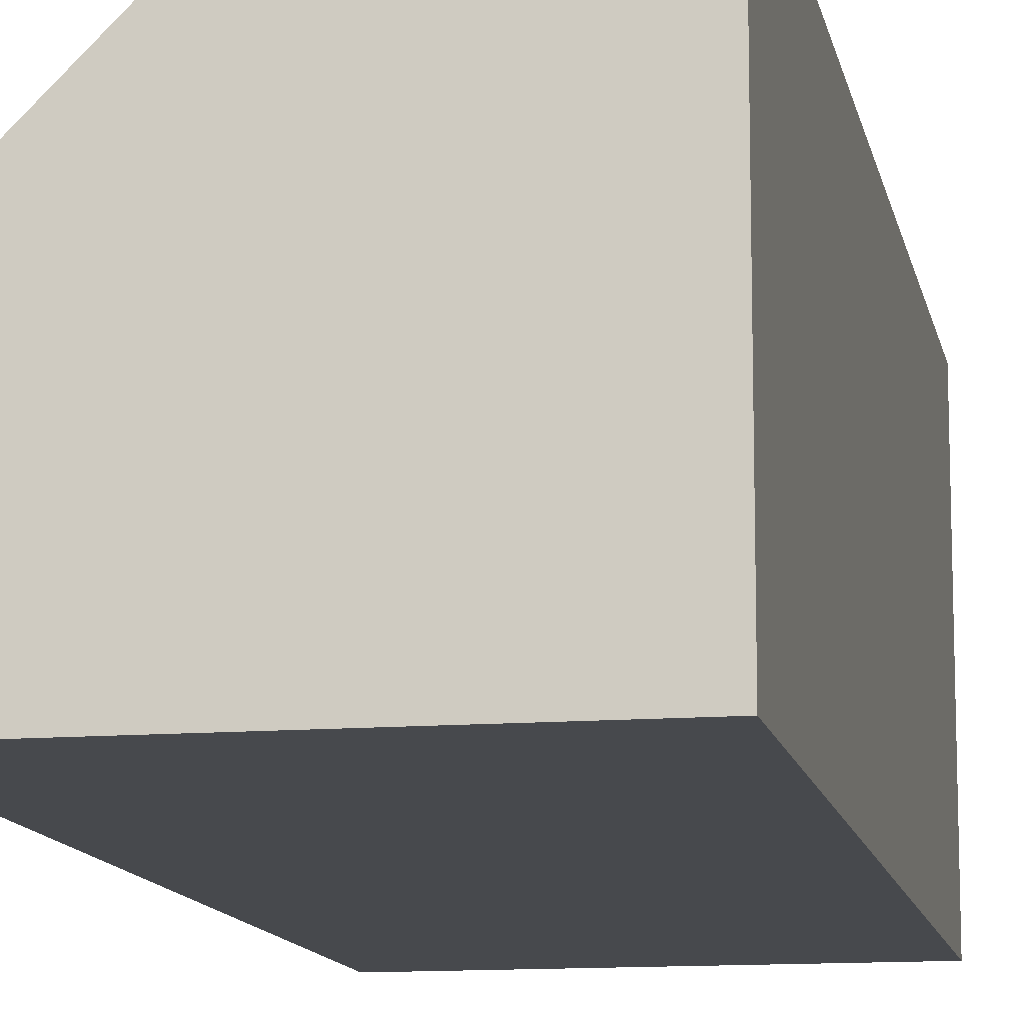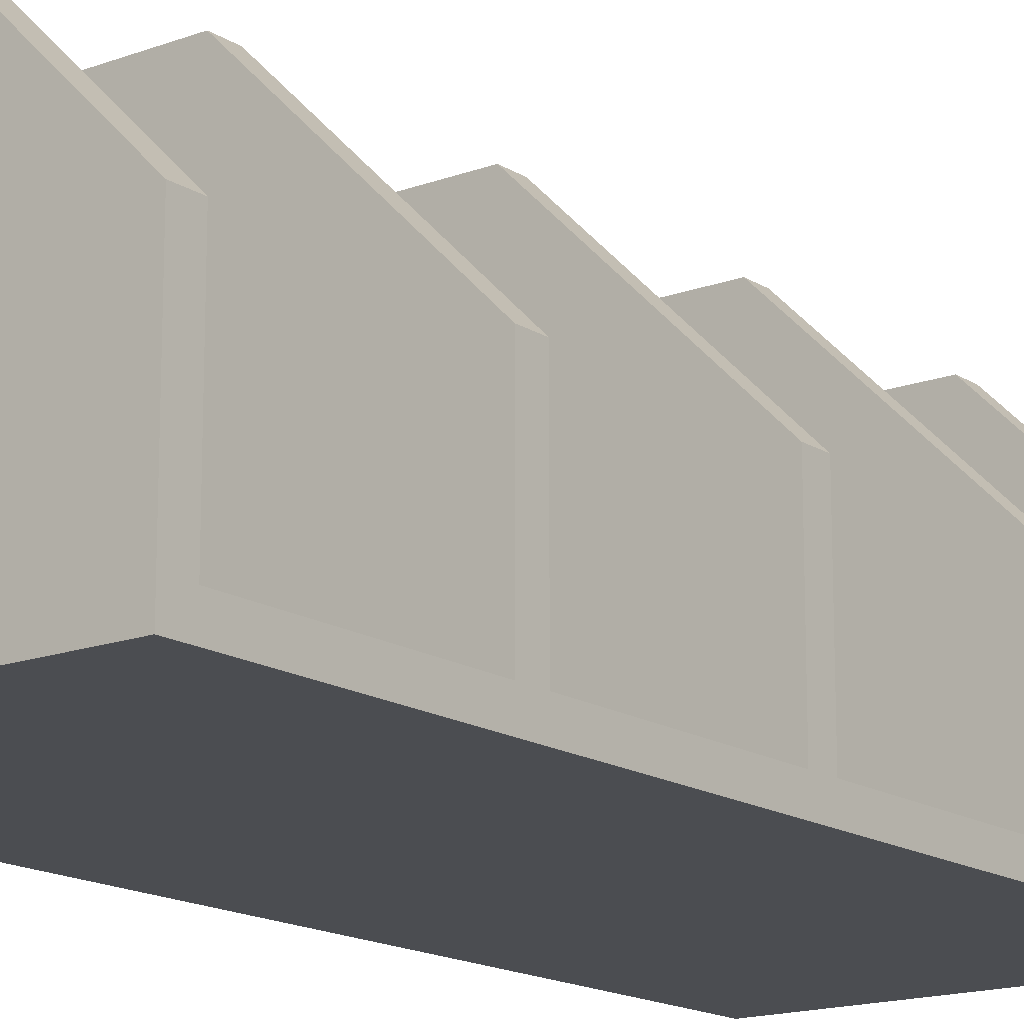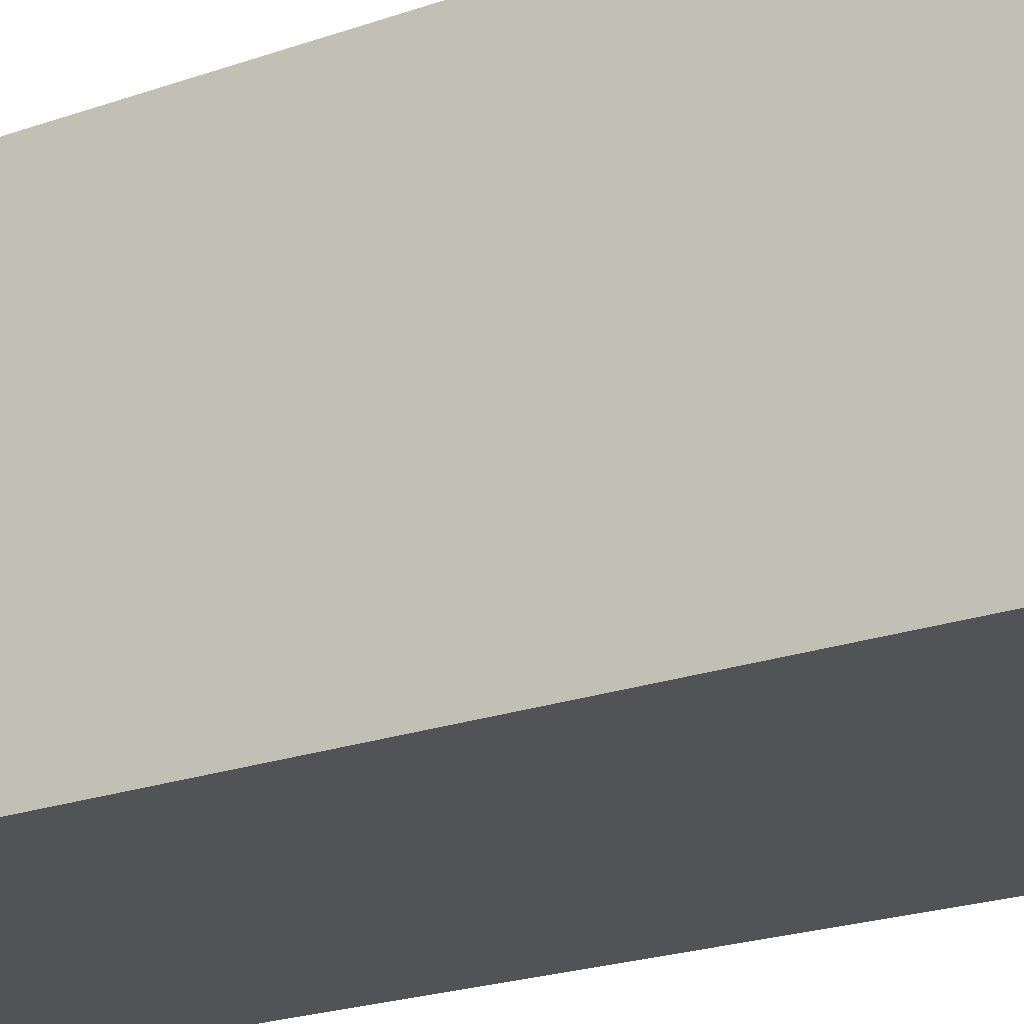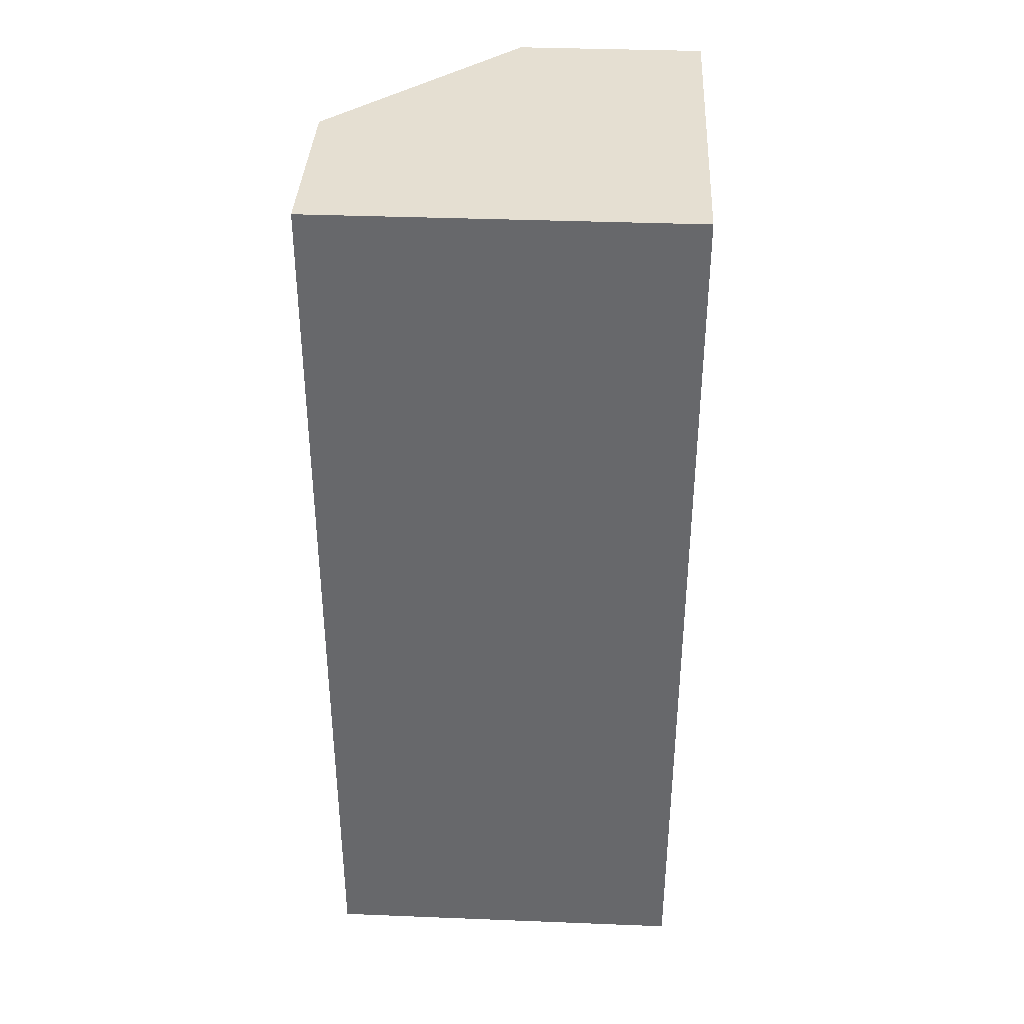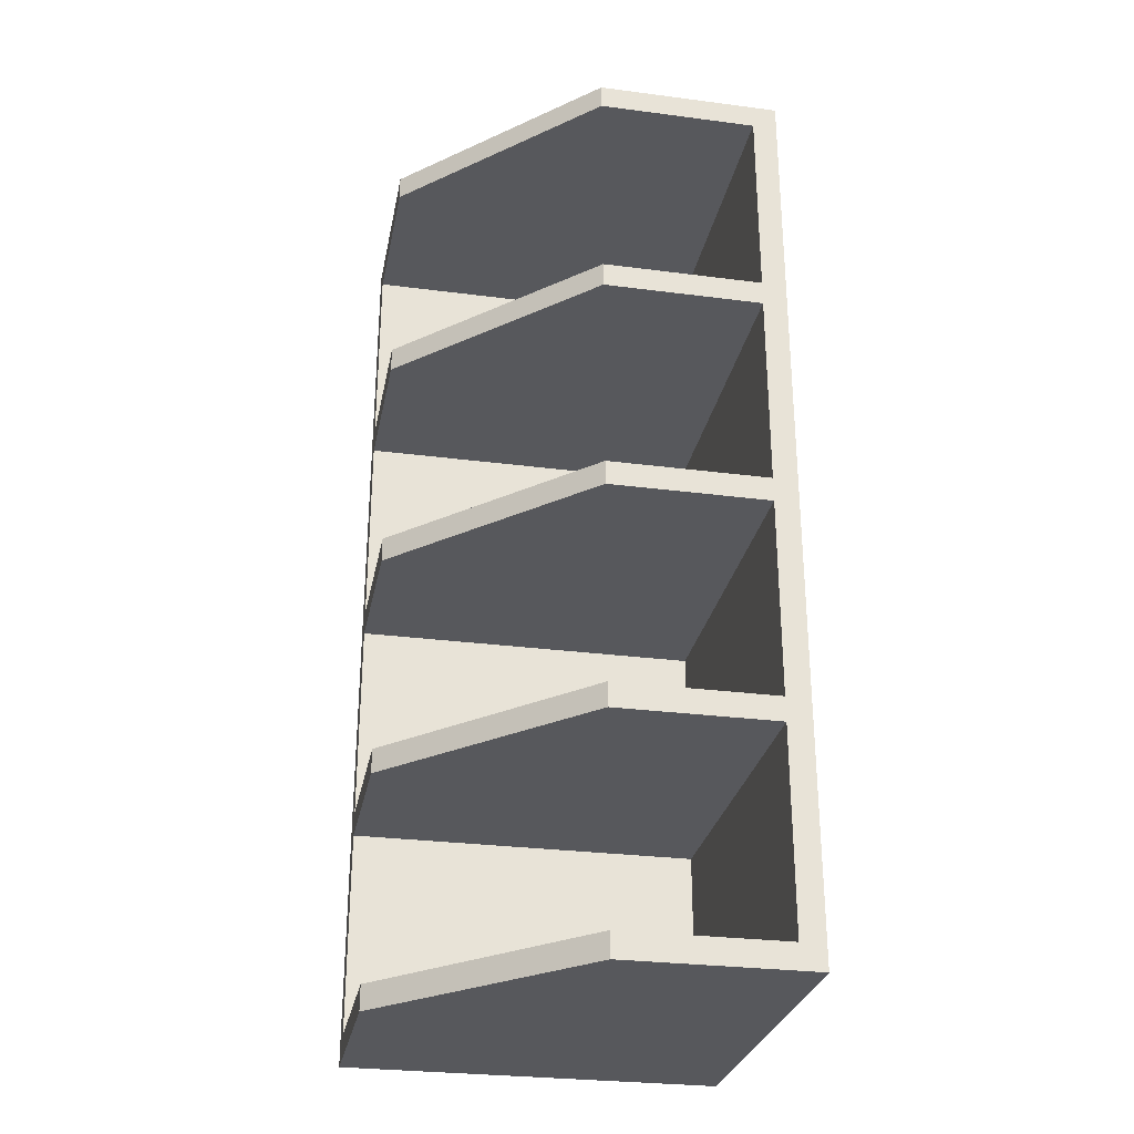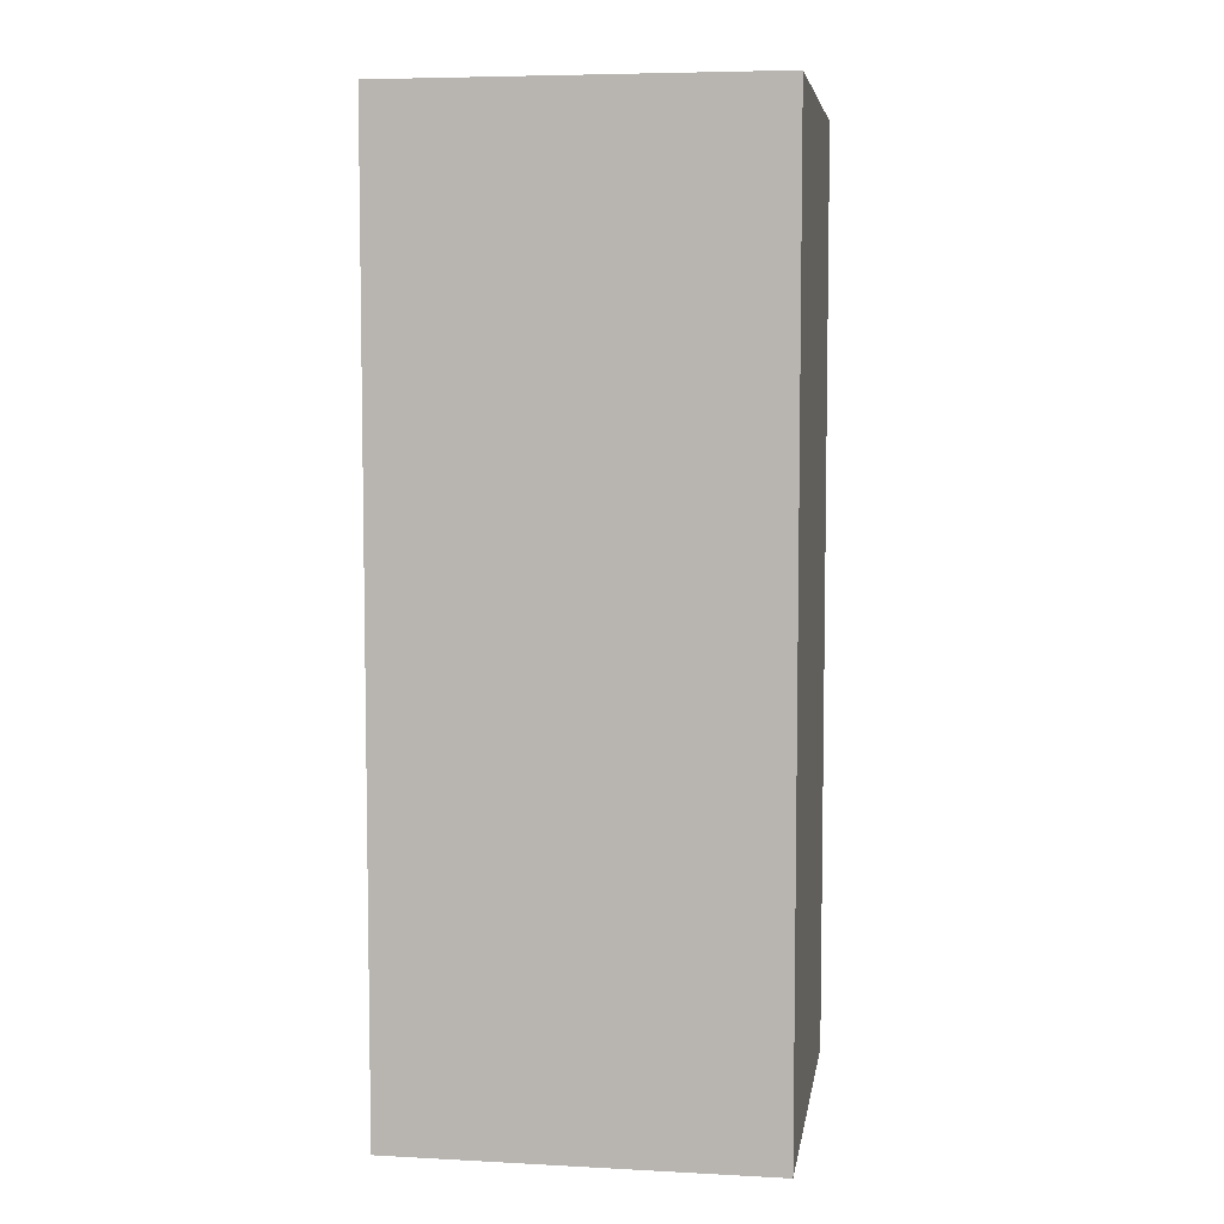
<metadata>
{"format":"obj","ext":"obj","renderer":"f3d","projection":"perspective","resolution":1024,"background":"white","views":[{"elev":-12.2,"azim":-169.0,"up":"+Z"},{"elev":-15.9,"azim":37.7,"up":"+Z"},{"elev":-22.4,"azim":-58.6,"up":"+Z"},{"elev":37.3,"azim":-177.1,"up":"+Y"},{"elev":-28.7,"azim":79.0,"up":"+Y"},{"elev":6.1,"azim":-171.1,"up":"+Y"}]}
</metadata>
<code>
v 6728 225 -572
v 6728 150 -572
v 6758 150 -572
v 6758 225 -572
v 6758 150 -570
v 6758 225 -570
v 6728 150 -542
v 6730 150 -542
v 6730 150 -570
v 6728 225 -542
v 6730 225 -542
v 6730 225 -570
o Decke-003.5
f 3 2 1
f 4 3 1
f 5 3 4
f 6 5 4
f 9 8 7
f 9 7 2
f 5 9 3
f 3 9 2
f 2 7 10
f 1 2 10
f 1 10 11
f 1 11 12
f 4 1 12
f 4 12 6
f 9 5 6
f 12 9 6
f 8 9 12
f 11 8 12
f 7 8 11
f 10 7 11
v 6743 225 -542
v 6743 223 -542
v 6730 223 -542
v 6730 223 -570
v 6758 223 -557
v 6758 223 -570
v 6758 225 -557
o Decke-003.4
f 15 14 13
f 11 15 13
f 16 15 11
f 12 16 11
f 16 18 17
f 15 16 17
f 14 15 17
f 14 17 19
f 13 14 19
f 13 19 6
f 11 13 6
f 12 11 6
f 18 16 12
f 6 18 12
f 17 18 6
f 19 17 6
v 6743 152 -542
v 6743 150 -542
v 6730 152 -542
v 6730 152 -570
v 6758 150 -557
v 6758 152 -557
v 6758 152 -570
o Decke-003.3
f 8 21 20
f 22 8 20
f 9 8 22
f 23 9 22
f 9 5 24
f 8 9 24
f 21 8 24
f 21 24 25
f 20 21 25
f 20 25 26
f 22 20 26
f 23 22 26
f 5 9 23
f 26 5 23
f 24 5 26
f 25 24 26
v 6743 188.5 -542
v 6743 186.5 -542
v 6730 186.5 -542
v 6730 188.5 -542
v 6730 186.5 -570
v 6730 188.5 -570
v 6758 186.5 -557
v 6758 186.5 -570
v 6758 188.5 -557
v 6758 188.5 -570
o Decke-003.2
f 29 28 27
f 30 29 27
f 31 29 30
f 32 31 30
f 31 34 33
f 29 31 33
f 28 29 33
f 28 33 35
f 27 28 35
f 27 35 36
f 30 27 36
f 32 30 36
f 34 31 32
f 36 34 32
f 33 34 36
f 35 33 36
v 6743 170.2 -542
v 6743 168.2 -542
v 6730 168.2 -542
v 6730 170.2 -542
v 6730 168.2 -570
v 6730 170.2 -570
v 6758 168.2 -557
v 6758 168.2 -570
v 6758 170.2 -557
v 6758 170.2 -570
o Decke-003.1
f 39 38 37
f 40 39 37
f 41 39 40
f 42 41 40
f 41 44 43
f 39 41 43
f 38 39 43
f 38 43 45
f 37 38 45
f 37 45 46
f 40 37 46
f 42 40 46
f 44 41 42
f 46 44 42
f 43 44 46
f 45 43 46
v 6743 206.8 -542
v 6743 204.8 -542
v 6730 204.8 -542
v 6730 206.8 -542
v 6730 204.8 -570
v 6730 206.8 -570
v 6758 204.8 -557
v 6758 204.8 -570
v 6758 206.8 -557
v 6758 206.8 -570
o Decke-003
f 49 48 47
f 50 49 47
f 51 49 50
f 52 51 50
f 51 54 53
f 49 51 53
f 48 49 53
f 48 53 55
f 47 48 55
f 47 55 56
f 50 47 56
f 52 50 56
f 54 51 52
f 56 54 52
f 53 54 56
f 55 53 56

</code>
